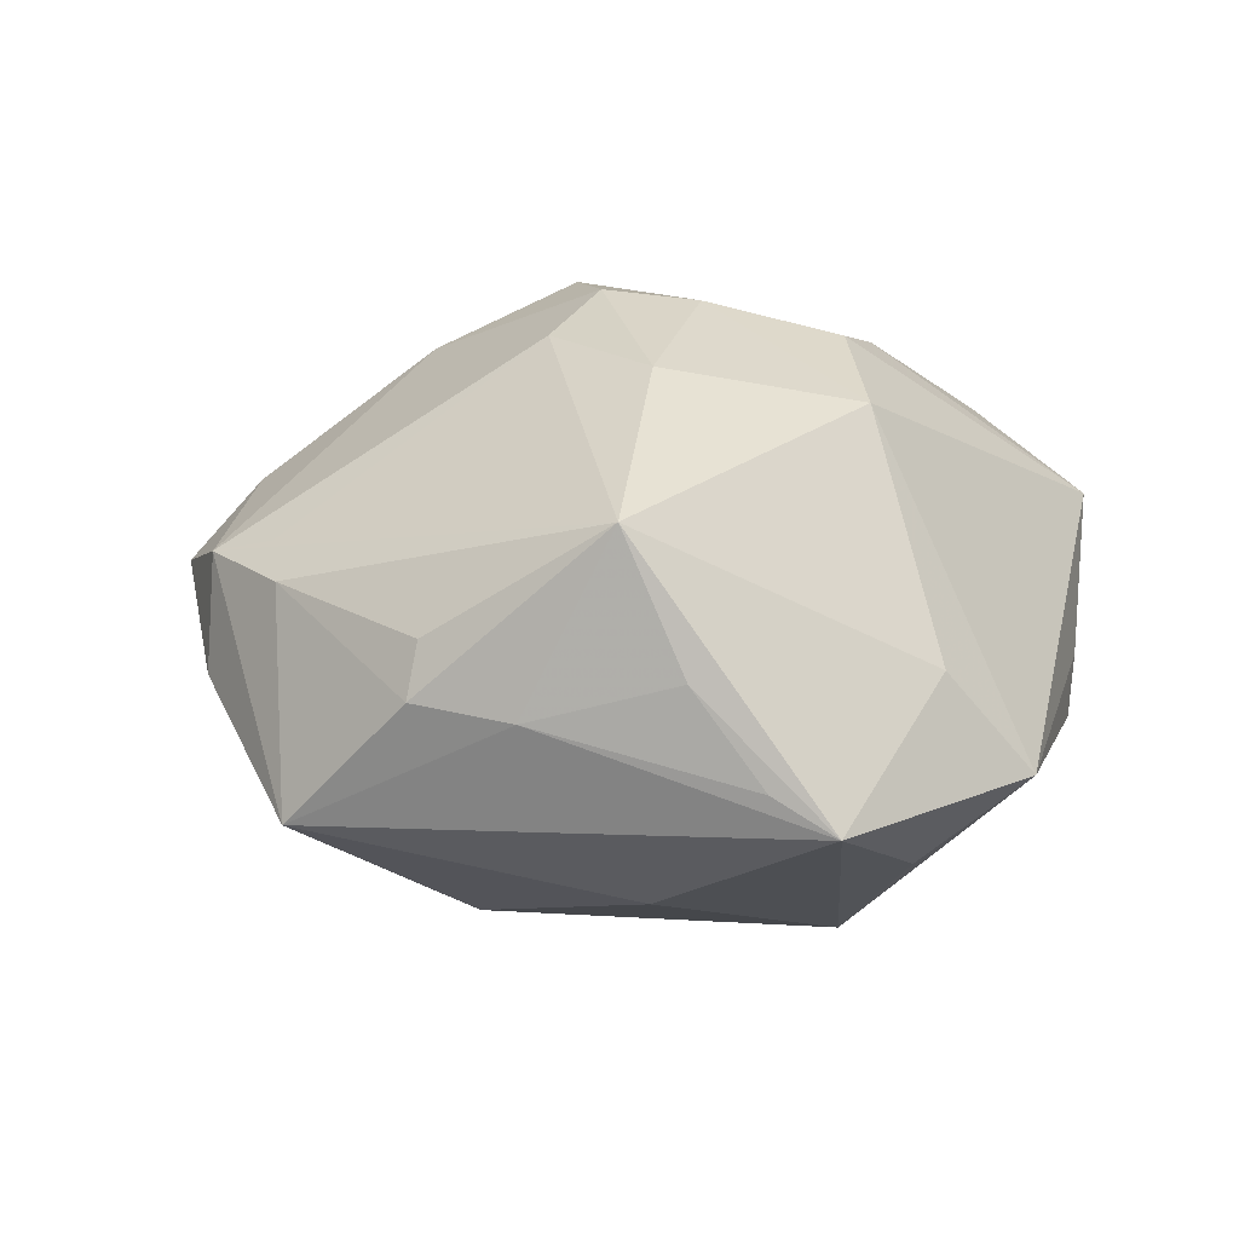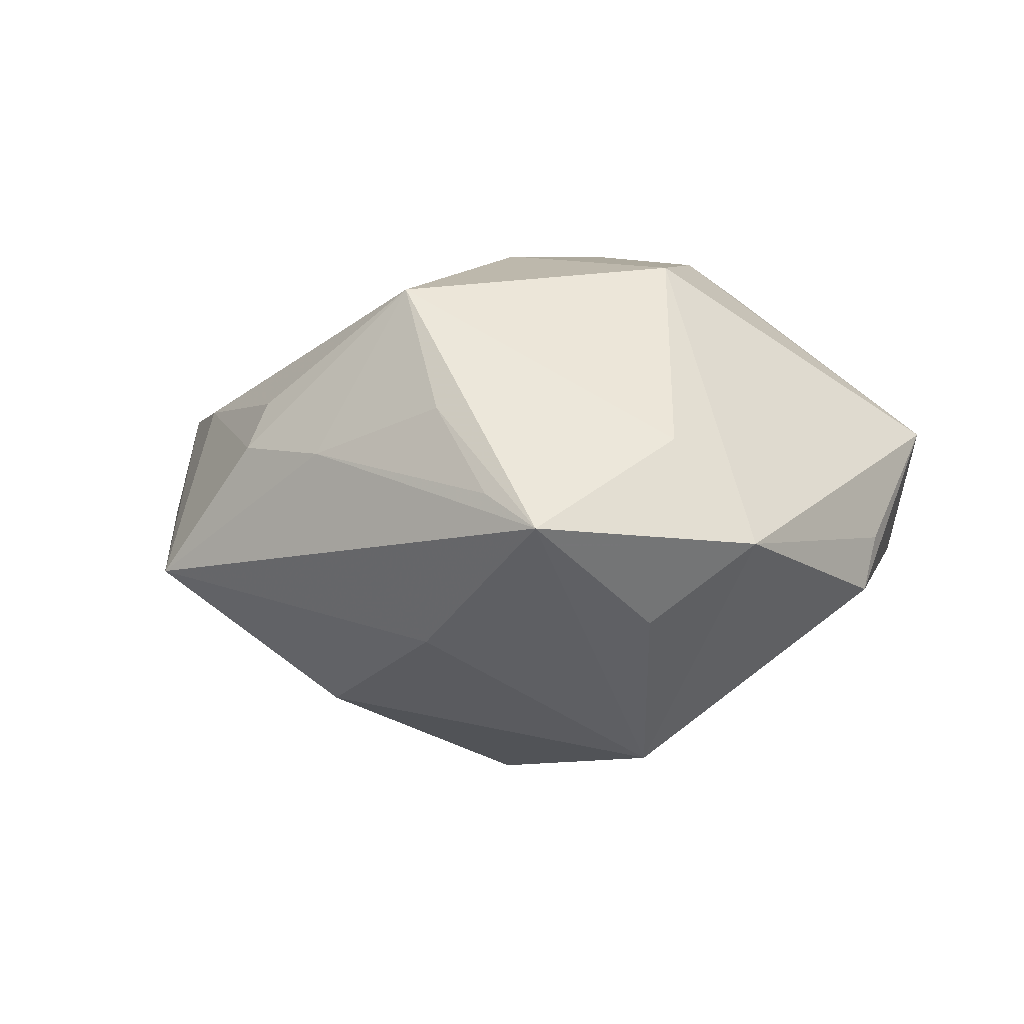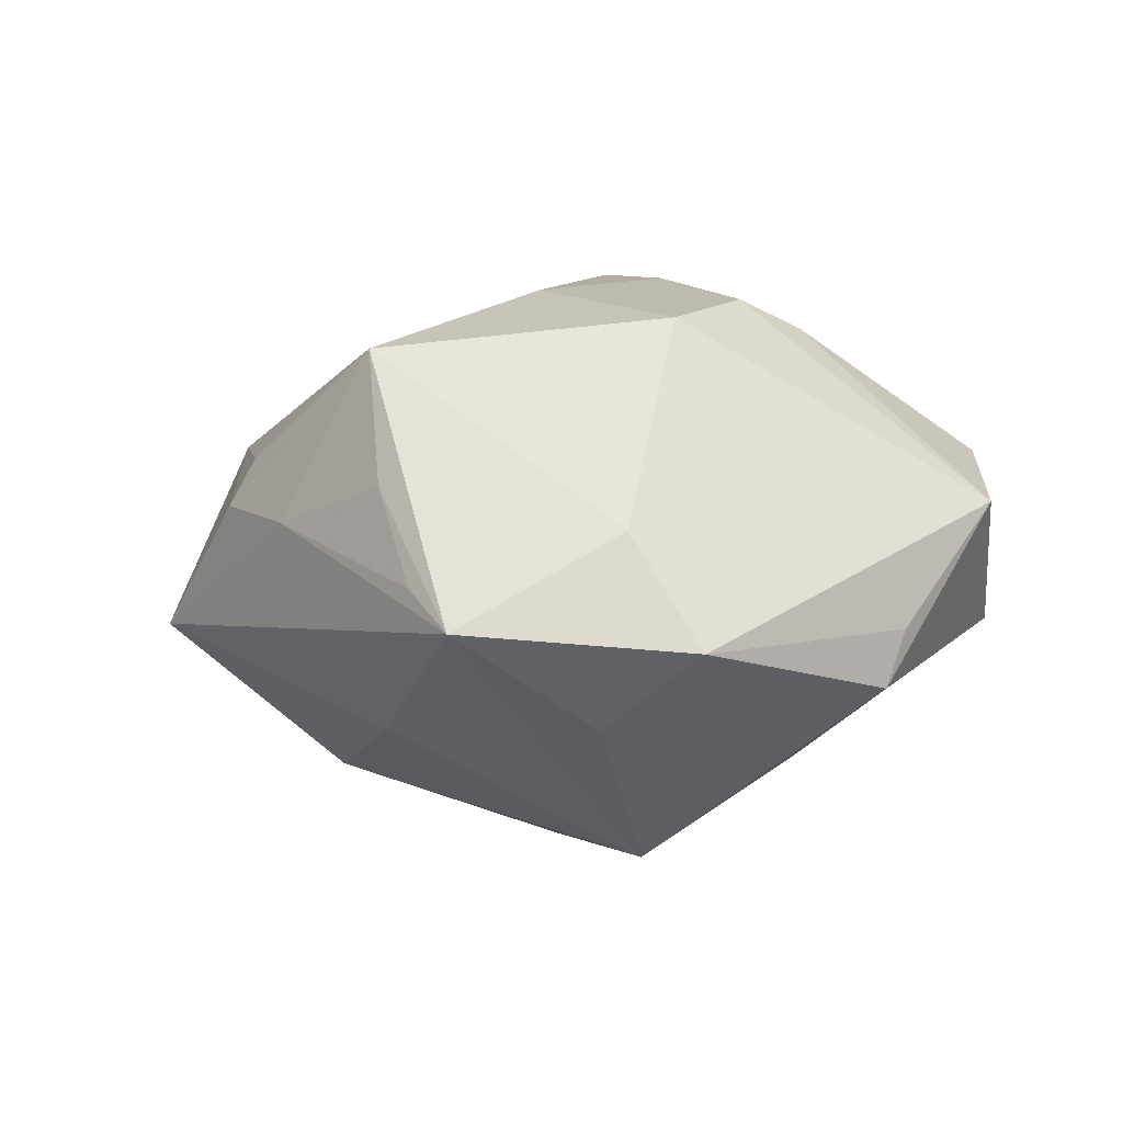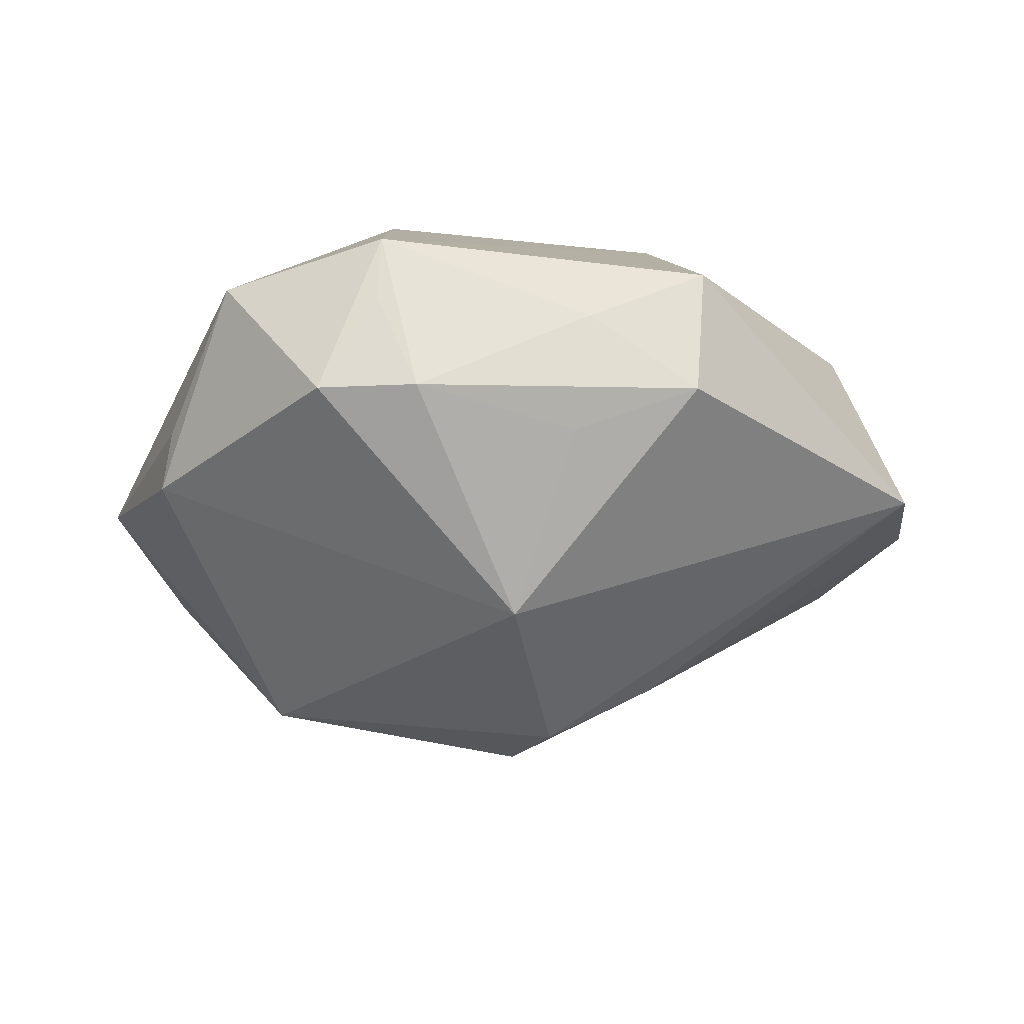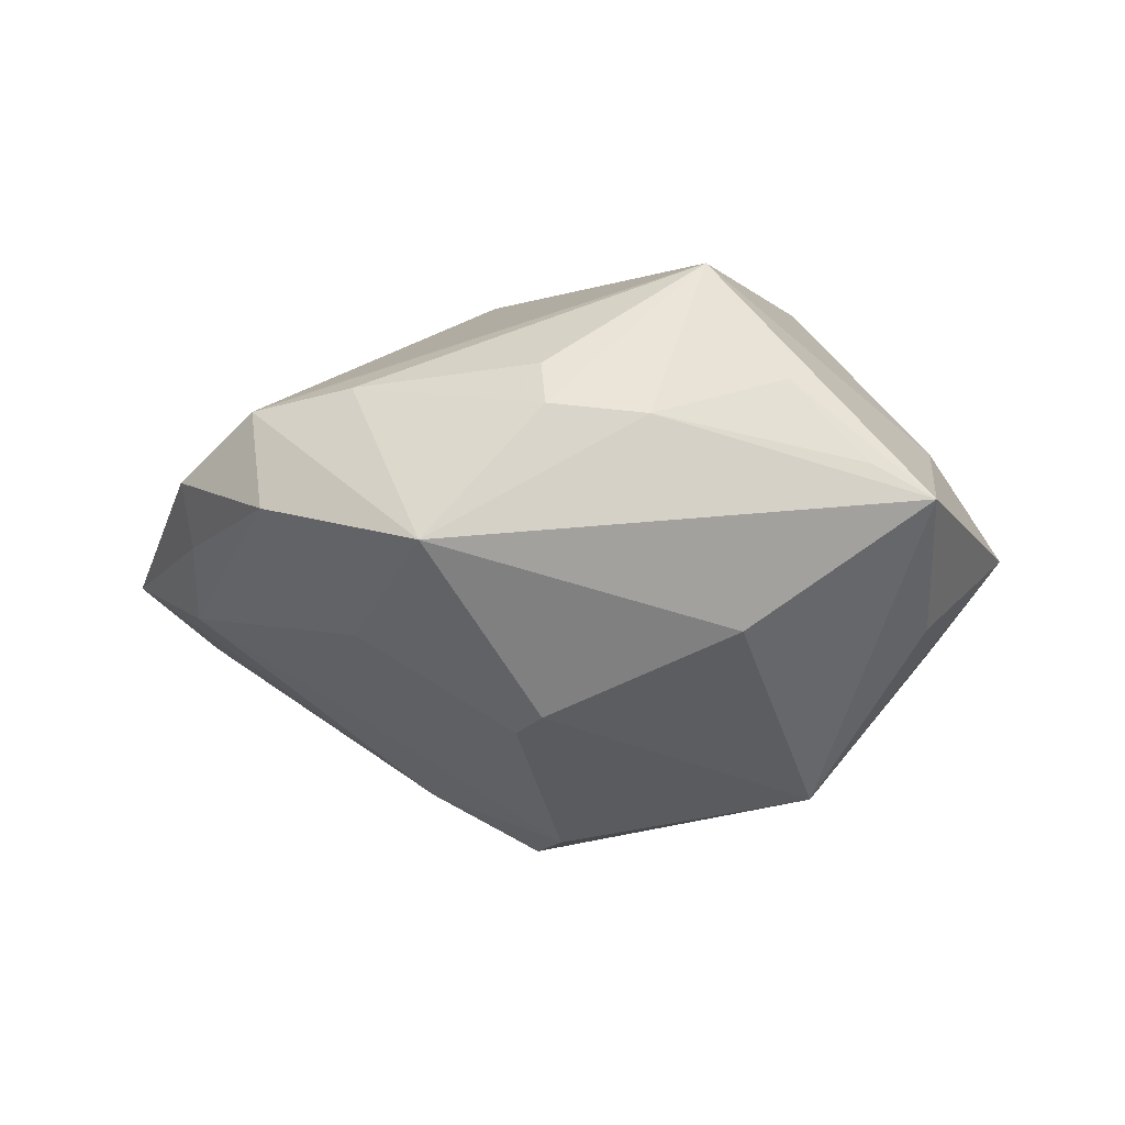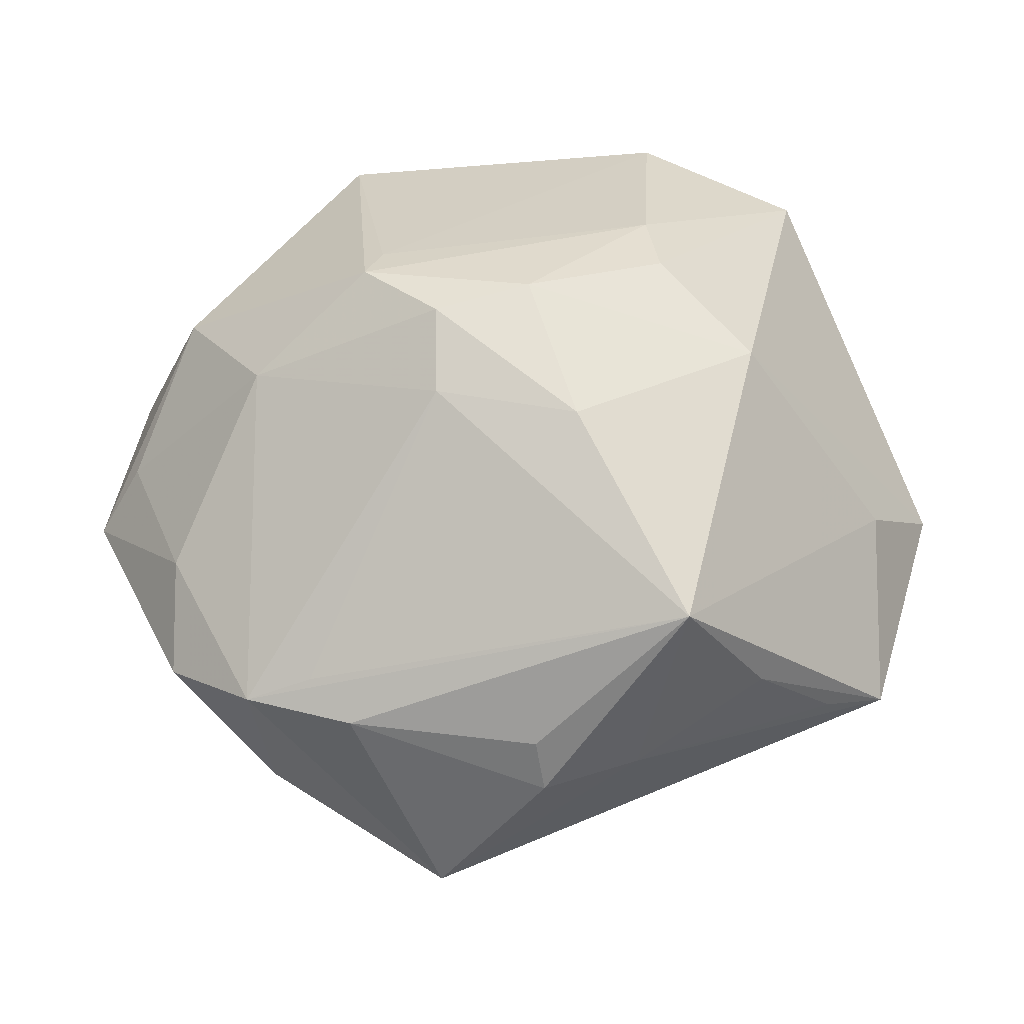
<metadata>
{"format":"obj","ext":"obj","renderer":"f3d","projection":"perspective","resolution":1024,"background":"white","views":[{"elev":26.8,"azim":35.5,"up":"+Z"},{"elev":2.6,"azim":56.5,"up":"+Z"},{"elev":9.0,"azim":72.3,"up":"+Z"},{"elev":-24.3,"azim":176.8,"up":"+Z"},{"elev":-11.3,"azim":7.9,"up":"+Z"},{"elev":-28.4,"azim":0.8,"up":"+Y"}]}
</metadata>
<code>
v 0.001533 -0.03685 0.00622
v -0.03713 -0.01071 -0.007658
v -0.007145 0.03588 0.002414
v -0.01787 -0.02545 -0.01225
v 0.01319 0.03579 0.01036
v -0.02738 -0.0284 0.008615
v 0.01798 -0.02567 -0.01279
v -0.01583 0.003166 -0.02409
v 0.03494 0.01666 -0.008317
v 0.03456 -0.0106 -0.01045
v -0.00579 0.03311 -0.008602
v -0.001769 -0.003022 -0.02963
v -0.03545 -0.01308 0.007898
v -0.01844 0.03507 0.007716
v -0.01749 0.03501 -0.004795
v 0.0007328 -0.03413 0.01066
v 0.0133 0.01066 0.02575
v -0.0254 -0.03212 -0.001489
v -0.0352 0.01417 0.009309
v 0.02281 -0.002453 -0.02567
v 0.01894 0.03466 -0.005579
v -0.005204 0.004405 -0.02987
v 0.02259 -0.02727 0.01027
v -0.003301 -0.02218 -0.02119
v -0.04205 0.01371 -0.00663
v -0.008595 -0.003655 0.0254
v -0.01594 0.01066 0.02466
v -0.0003646 -0.0256 -0.02028
v 0.01349 0.03572 0.003904
v 0.0419 -0.003567 -0.002652
v 0.01053 -0.03384 0.005724
v -0.0006077 0.02229 -0.02344
v 0.02842 0.03006 0.007384
v -0.01437 0.0142 0.02254
v 0.03407 0.01886 -0.003099
v 0.03533 -0.008305 0.007278
v 0.02187 0.0008462 0.02468
v 0.009494 0.03631 -0.005784
v 0.004838 -0.006761 0.02651
v 0.03564 -0.02461 -0.0008429
v -0.03541 -0.01914 -0.002261
v -0.04116 0.0005096 0.002674
v -0.03566 -0.023 0.003321
v -0.01716 -0.03146 0.00972
v 0.01213 0.01745 0.02273
v -0.008686 0.004478 0.02728
v 0.000312 0.007291 0.02728
v 0.0299 -0.02646 0.002227
v -0.04532 -0.003545 -0.003045
v -0.02107 -0.02734 0.01097
v 0.01506 -0.02618 0.02196
v -0.008835 -0.04129 -0.006779
v -0.027 0.002866 0.01792
f 35 33 30
f 30 40 10
f 7 40 52
f 26 50 51
f 18 4 52
f 30 10 20
f 20 10 40
f 40 7 20
f 46 26 39
f 39 26 51
f 14 19 27
f 5 29 38
f 52 4 24
f 24 4 12
f 25 19 14
f 49 19 25
f 15 25 14
f 51 1 31
f 52 40 31
f 31 1 52
f 16 1 51
f 52 1 44
f 1 16 44
f 44 16 51
f 4 18 2
f 12 4 2
f 22 20 12
f 38 29 21
f 21 5 33
f 29 5 21
f 36 40 30
f 51 40 36
f 46 39 47
f 47 27 46
f 37 39 51
f 17 47 37
f 37 47 39
f 51 36 37
f 33 17 37
f 30 33 37
f 37 36 30
f 45 17 33
f 33 5 45
f 45 47 17
f 27 47 45
f 14 27 34
f 34 5 14
f 27 45 34
f 34 45 5
f 12 20 28
f 28 24 12
f 28 20 7
f 28 7 52
f 52 24 28
f 38 15 3
f 3 15 14
f 3 5 38
f 14 5 3
f 23 40 51
f 51 31 23
f 51 50 6
f 6 44 51
f 6 18 52
f 52 44 6
f 50 26 6
f 49 2 41
f 41 2 18
f 11 15 38
f 12 2 8
f 8 22 12
f 8 2 49
f 49 25 8
f 25 22 8
f 33 35 9
f 9 21 33
f 9 35 30
f 30 20 9
f 20 22 32
f 32 9 20
f 21 9 32
f 38 21 32
f 32 11 38
f 15 11 32
f 25 15 32
f 32 22 25
f 42 19 49
f 53 27 19
f 19 42 53
f 46 27 53
f 53 26 46
f 53 6 26
f 48 31 40
f 40 23 48
f 48 23 31
f 6 53 13
f 13 53 42
f 13 42 49
f 43 13 49
f 6 13 43
f 49 41 43
f 18 6 43
f 43 41 18

</code>
